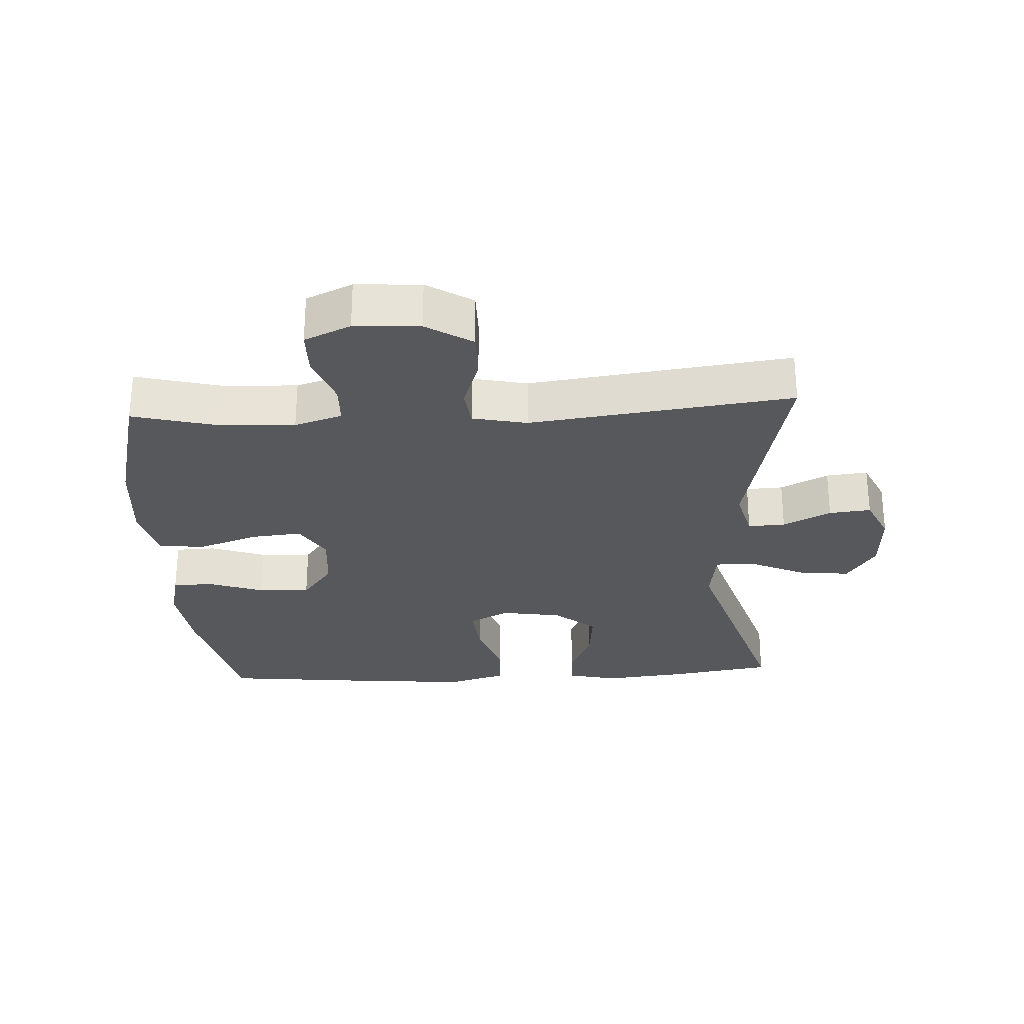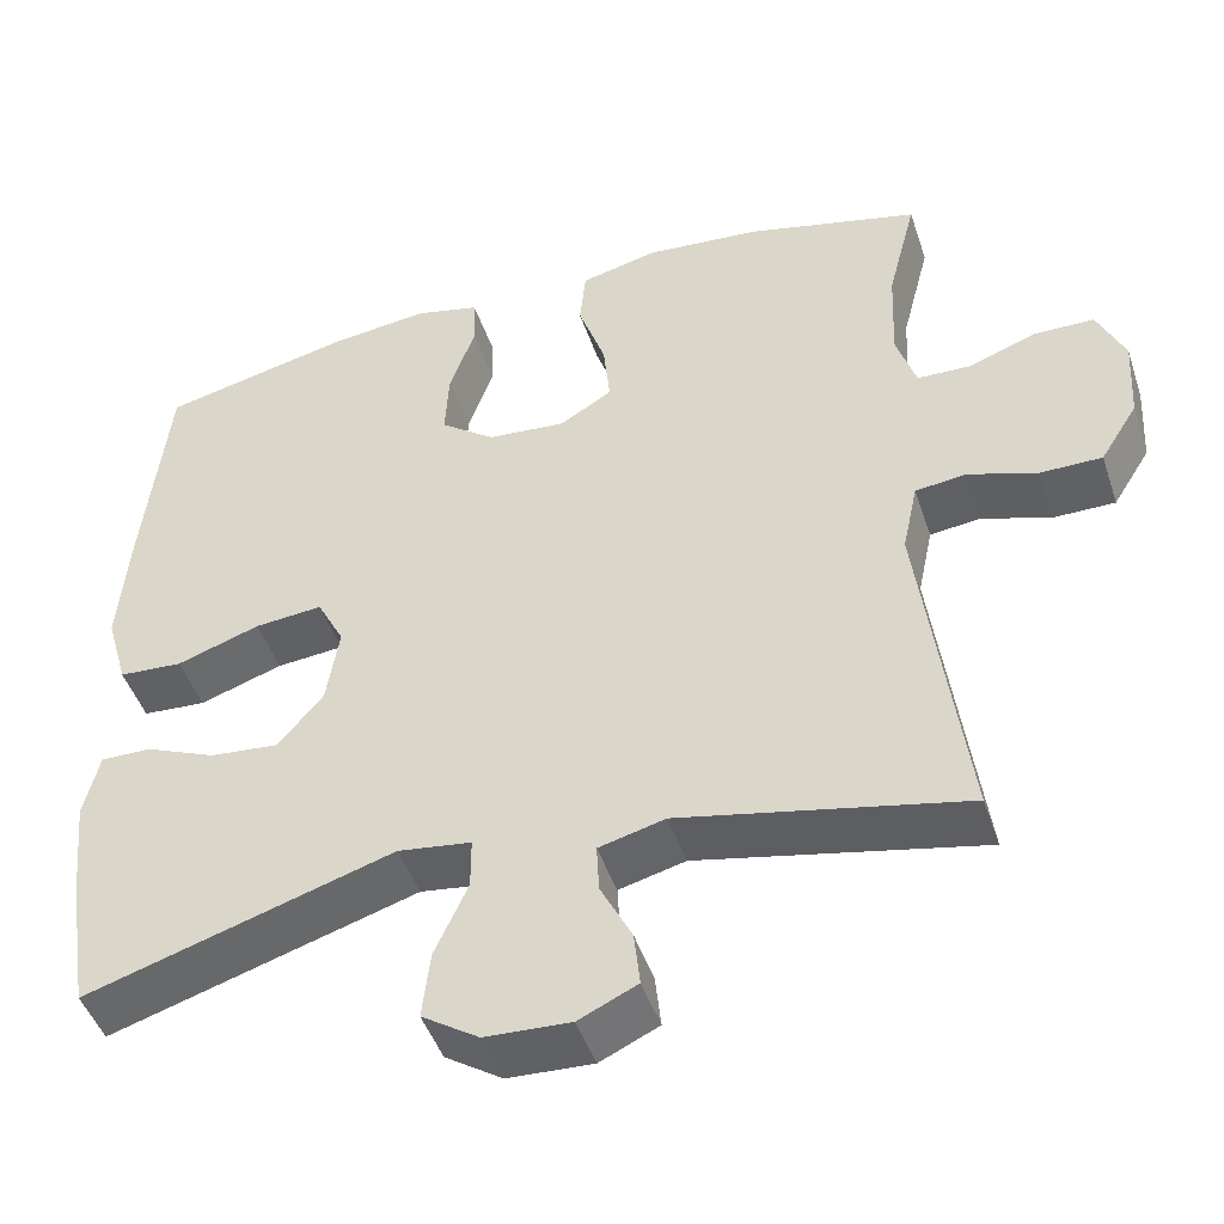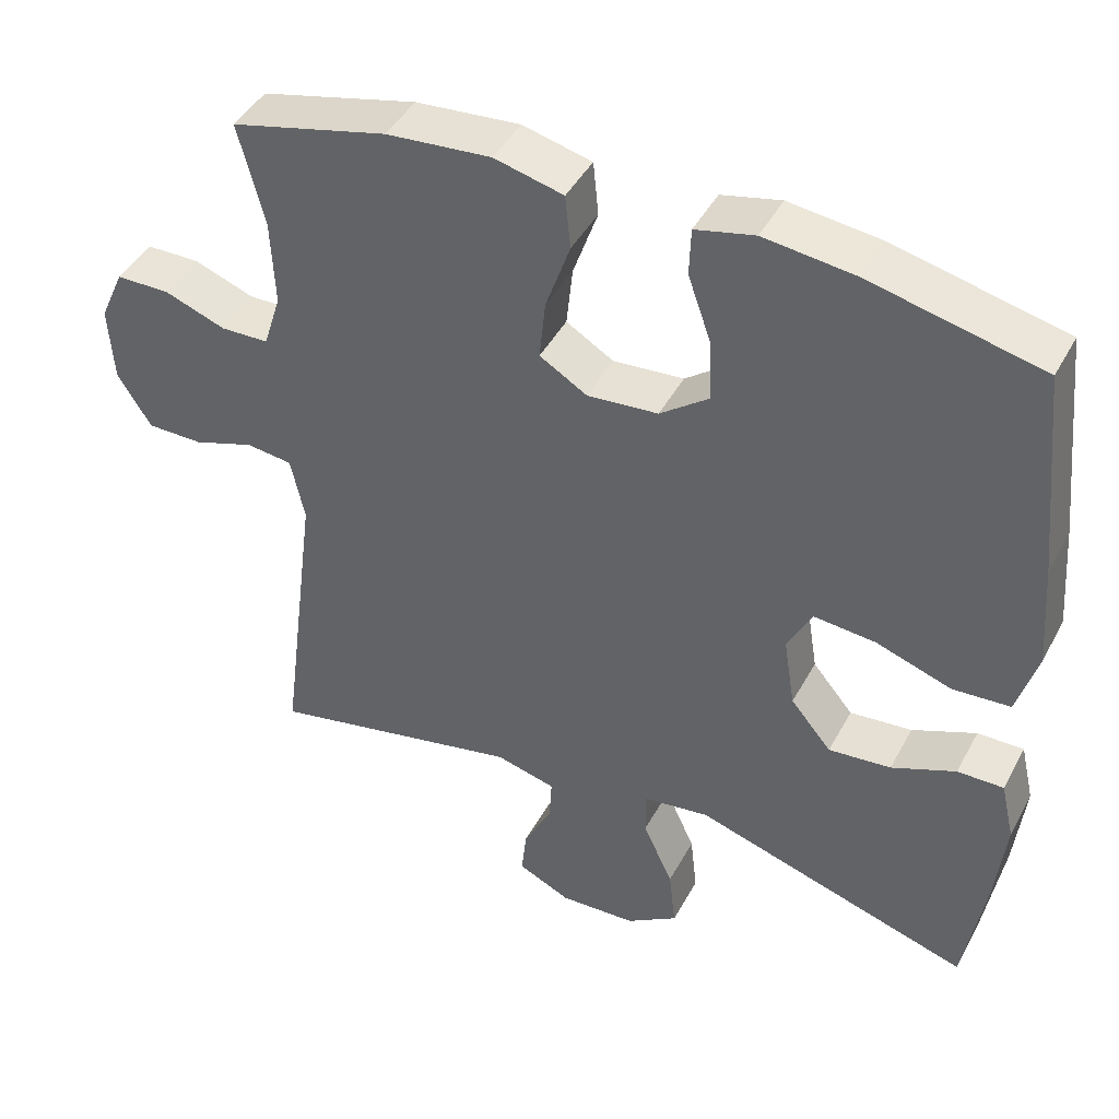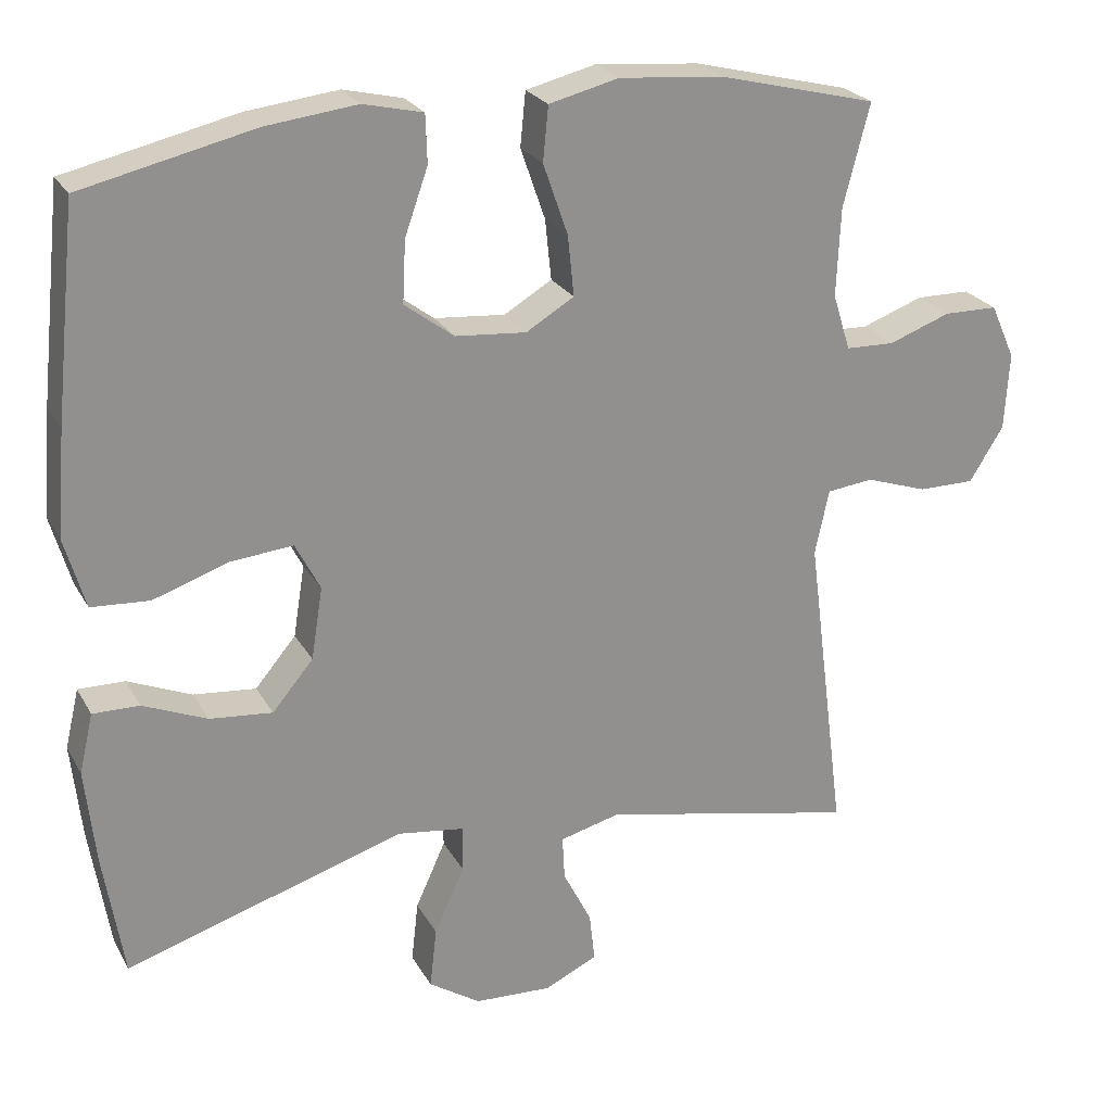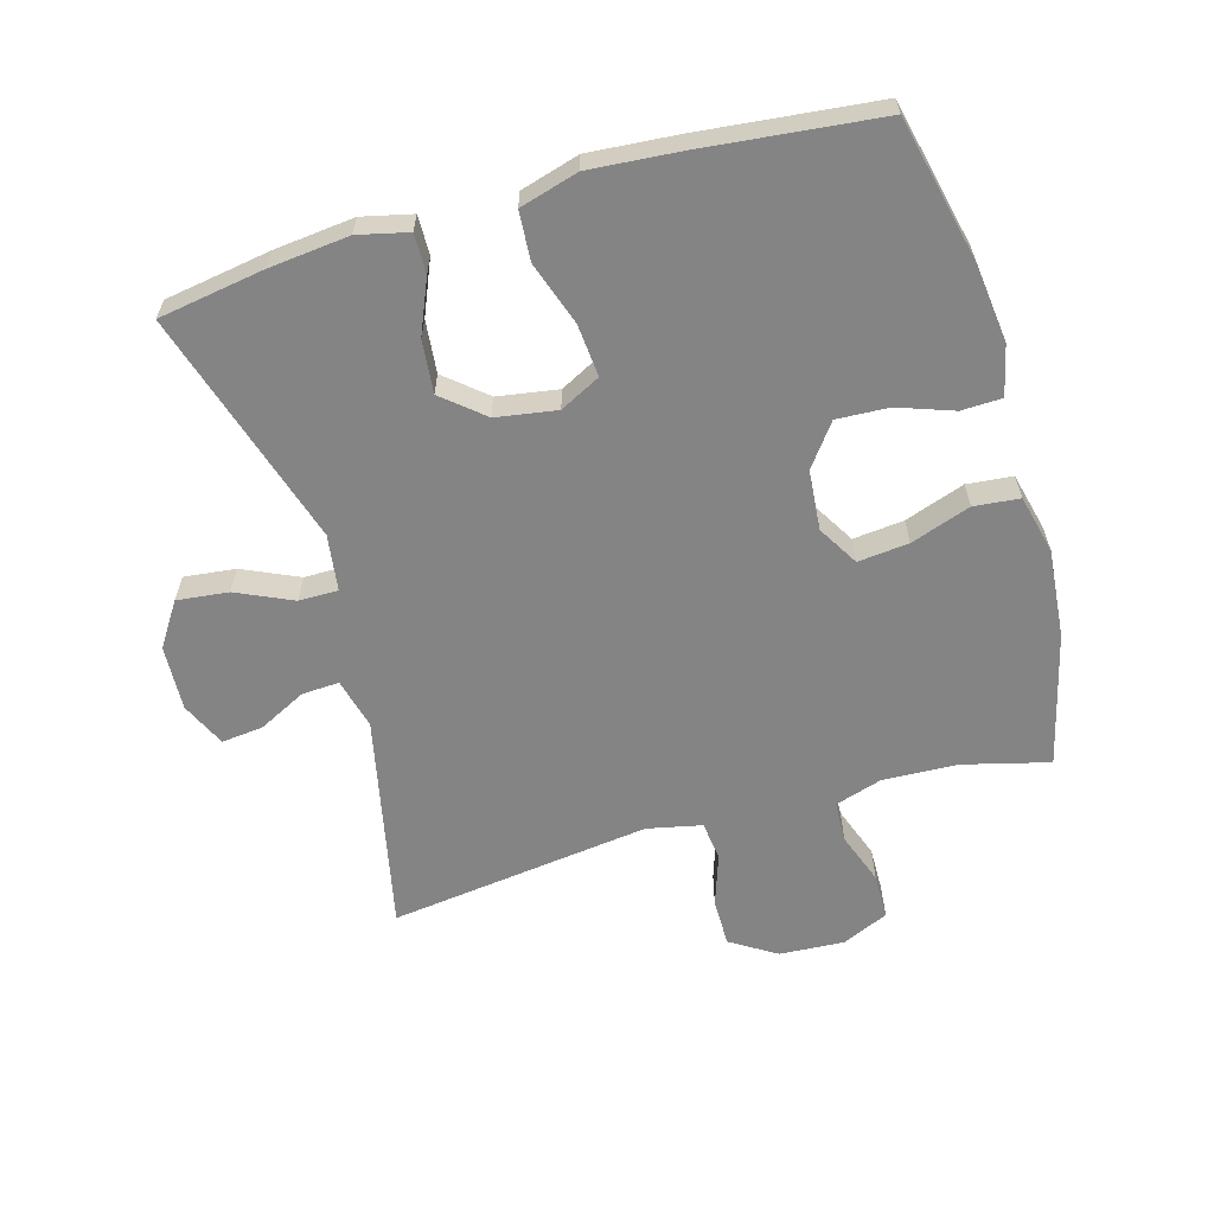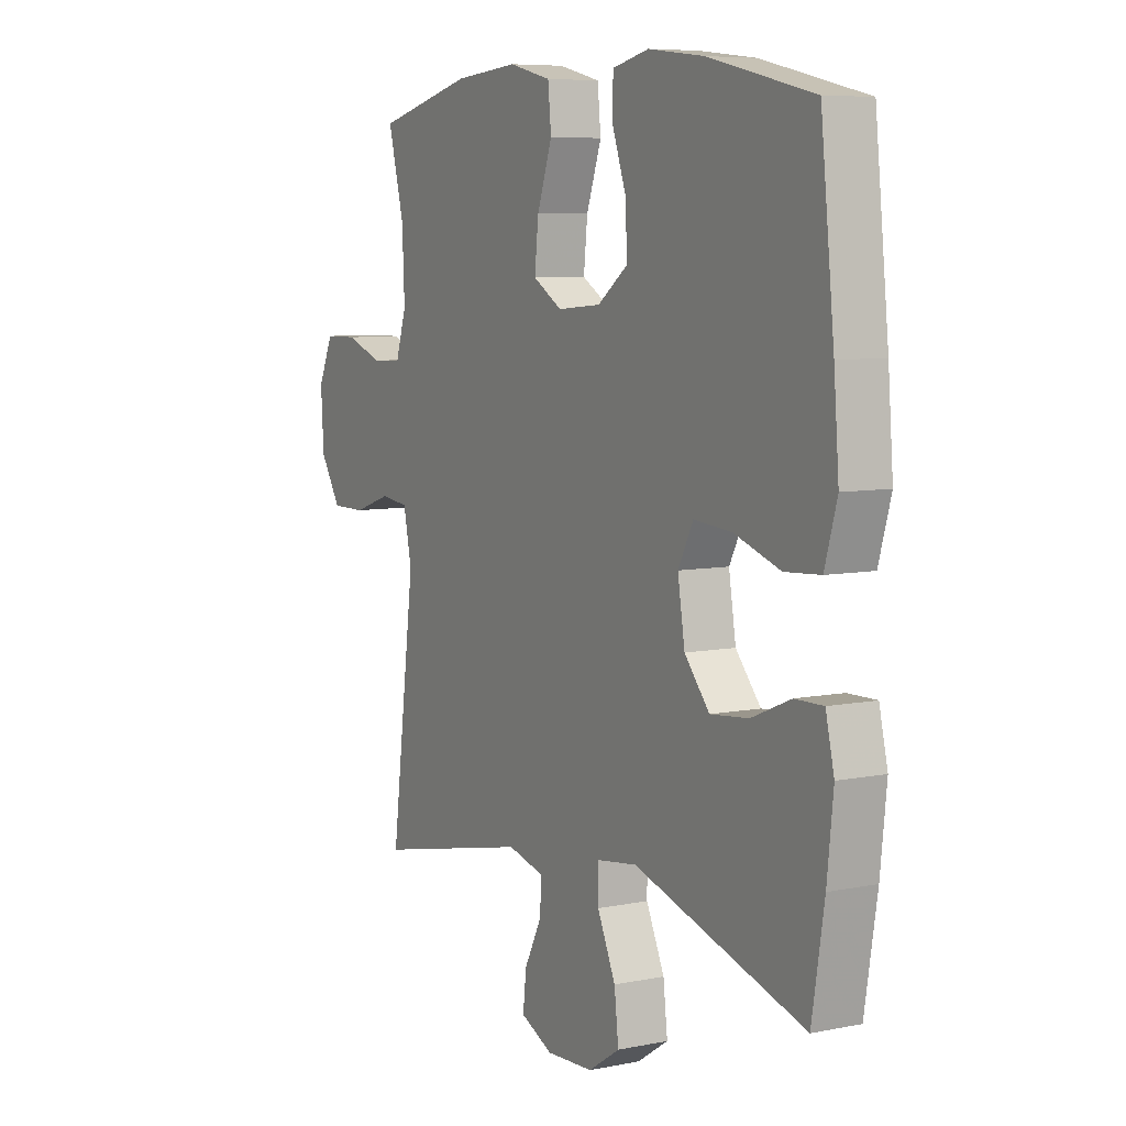
<metadata>
{"format":"obj","ext":"obj","renderer":"f3d","projection":"perspective","resolution":1024,"background":"white","views":[{"elev":-27.8,"azim":93.1,"up":"+Y"},{"elev":-46.6,"azim":18.2,"up":"+Z"},{"elev":44.0,"azim":-153.2,"up":"+Z"},{"elev":24.3,"azim":-23.0,"up":"+Z"},{"elev":-61.4,"azim":-74.0,"up":"+Y"},{"elev":7.2,"azim":-120.0,"up":"+Z"}]}
</metadata>
<code>
v 0.5 0.07 -0.5
v 0.167 0.07 -0.429
v 0.089 0.07 -0.449
v 0.092 0.07 -0.506
v 0.129 0.07 -0.579
v 0.136 0.07 -0.643
v 0.067 0.07 -0.675
v -0.033 0.07 -0.67
v -0.1 0.07 -0.626
v -0.091 0.07 -0.547
v -0.052 0.07 -0.461
v -0.052 0.07 -0.401
v -0.138 0.07 -0.389
v -0.5 0.07 -0.5
v -0.526 0.07 -0.338
v -0.539 0.07 -0.215
v -0.521 0.07 -0.138
v -0.461 0.07 -0.139
v -0.378 0.07 -0.174
v -0.297 0.07 -0.182
v -0.244 0.07 -0.119
v -0.229 0.07 -0.026
v -0.261 0.07 0.036
v -0.341 0.07 0.029
v -0.439 0.07 -0.004
v -0.514 0.07 0.001
v -0.54 0.07 0.091
v -0.529 0.07 0.228
v -0.5 0.07 0.5
v -0.278 0.07 0.551
v -0.16 0.07 0.565
v -0.083 0.07 0.547
v -0.081 0.07 0.485
v -0.111 0.07 0.4
v -0.115 0.07 0.32
v -0.051 0.07 0.272
v 0.041 0.07 0.264
v 0.103 0.07 0.301
v 0.095 0.07 0.379
v 0.063 0.07 0.471
v 0.07 0.07 0.541
v 0.16 0.07 0.563
v 0.296 0.07 0.551
v 0.5 0.07 0.5
v 0.466 0.07 0.368
v 0.461 0.07 0.254
v 0.484 0.07 0.181
v 0.547 0.07 0.179
v 0.627 0.07 0.208
v 0.697 0.07 0.207
v 0.729 0.07 0.136
v 0.723 0.07 0.036
v 0.679 0.07 -0.034
v 0.606 0.07 -0.034
v 0.526 0.07 -0.007
v 0.466 0.07 -0.014
v 0.448 0.07 -0.098
v 0.5 0 -0.5
v 0.167 0 -0.429
v 0.089 0 -0.449
v 0.092 0 -0.506
v 0.129 0 -0.579
v 0.136 0 -0.643
v 0.067 0 -0.675
v -0.033 0 -0.67
v -0.1 0 -0.626
v -0.091 0 -0.547
v -0.052 0 -0.461
v -0.052 0 -0.401
v -0.138 0 -0.389
v -0.5 0 -0.5
v -0.526 0 -0.338
v -0.539 0 -0.215
v -0.521 0 -0.138
v -0.461 0 -0.139
v -0.378 0 -0.174
v -0.297 0 -0.182
v -0.244 0 -0.119
v -0.229 0 -0.026
v -0.261 0 0.036
v -0.341 0 0.029
v -0.439 0 -0.004
v -0.514 0 0.001
v -0.54 0 0.091
v -0.529 0 0.228
v -0.5 0 0.5
v -0.278 0 0.551
v -0.16 0 0.565
v -0.083 0 0.547
v -0.081 0 0.485
v -0.111 0 0.4
v -0.115 0 0.32
v -0.051 0 0.272
v 0.041 0 0.264
v 0.103 0 0.301
v 0.095 0 0.379
v 0.063 0 0.471
v 0.07 0 0.541
v 0.16 0 0.563
v 0.296 0 0.551
v 0.5 0 0.5
v 0.466 0 0.368
v 0.461 0 0.254
v 0.484 0 0.181
v 0.547 0 0.179
v 0.627 0 0.208
v 0.697 0 0.207
v 0.729 0 0.136
v 0.723 0 0.036
v 0.679 0 -0.034
v 0.606 0 -0.034
v 0.526 0 -0.007
v 0.466 0 -0.014
v 0.448 0 -0.098
f 53 54 55
f 52 53 55
f 51 52 55
f 50 51 55
f 49 50 55
f 48 49 55
f 47 48 55 56
f 46 47 56 57
f 43 44 45
f 42 43 45
f 41 42 45
f 40 41 45
f 39 40 45
f 38 39 45 46
f 37 38 46 57
f 32 33 34
f 31 32 34
f 30 31 34
f 29 30 34
f 28 29 34
f 27 28 34
f 26 27 34
f 25 26 34
f 24 25 34
f 23 24 34 35
f 22 23 35 36
f 17 18 19
f 16 17 19
f 15 16 19
f 14 15 19
f 13 14 19
f 12 13 19 20
f 9 10 11
f 8 9 11
f 7 8 11
f 6 7 11
f 5 6 11
f 4 5 11
f 3 4 11 12
f 12 20 21
f 3 12 21
f 2 3 21
f 36 37 57
f 22 36 57
f 21 22 57
f 2 21 57
f 1 2 57
f 112 111 110
f 112 110 109
f 112 109 108
f 112 108 107
f 112 107 106
f 112 106 105
f 113 112 105 104
f 114 113 104 103
f 102 101 100
f 102 100 99
f 102 99 98
f 102 98 97
f 102 97 96
f 103 102 96 95
f 114 103 95 94
f 91 90 89
f 91 89 88
f 91 88 87
f 91 87 86
f 91 86 85
f 91 85 84
f 91 84 83
f 91 83 82
f 91 82 81
f 92 91 81 80
f 93 92 80 79
f 76 75 74
f 76 74 73
f 76 73 72
f 76 72 71
f 76 71 70
f 77 76 70 69
f 68 67 66
f 68 66 65
f 68 65 64
f 68 64 63
f 68 63 62
f 68 62 61
f 69 68 61 60
f 78 77 69
f 78 69 60
f 78 60 59
f 114 94 93
f 114 93 79
f 114 79 78
f 114 78 59
f 114 59 58
f 1 58 59 2
f 2 59 60 3
f 3 60 61 4
f 4 61 62 5
f 5 62 63 6
f 6 63 64 7
f 7 64 65 8
f 8 65 66 9
f 9 66 67 10
f 10 67 68 11
f 11 68 69 12
f 12 69 70 13
f 13 70 71 14
f 14 71 72 15
f 15 72 73 16
f 16 73 74 17
f 17 74 75 18
f 18 75 76 19
f 19 76 77 20
f 20 77 78 21
f 21 78 79 22
f 22 79 80 23
f 23 80 81 24
f 24 81 82 25
f 25 82 83 26
f 26 83 84 27
f 27 84 85 28
f 28 85 86 29
f 29 86 87 30
f 30 87 88 31
f 31 88 89 32
f 32 89 90 33
f 33 90 91 34
f 34 91 92 35
f 35 92 93 36
f 36 93 94 37
f 37 94 95 38
f 38 95 96 39
f 39 96 97 40
f 40 97 98 41
f 41 98 99 42
f 42 99 100 43
f 43 100 101 44
f 44 101 102 45
f 45 102 103 46
f 46 103 104 47
f 47 104 105 48
f 48 105 106 49
f 49 106 107 50
f 50 107 108 51
f 51 108 109 52
f 52 109 110 53
f 53 110 111 54
f 54 111 112 55
f 55 112 113 56
f 56 113 114 57
f 57 114 58 1

</code>
